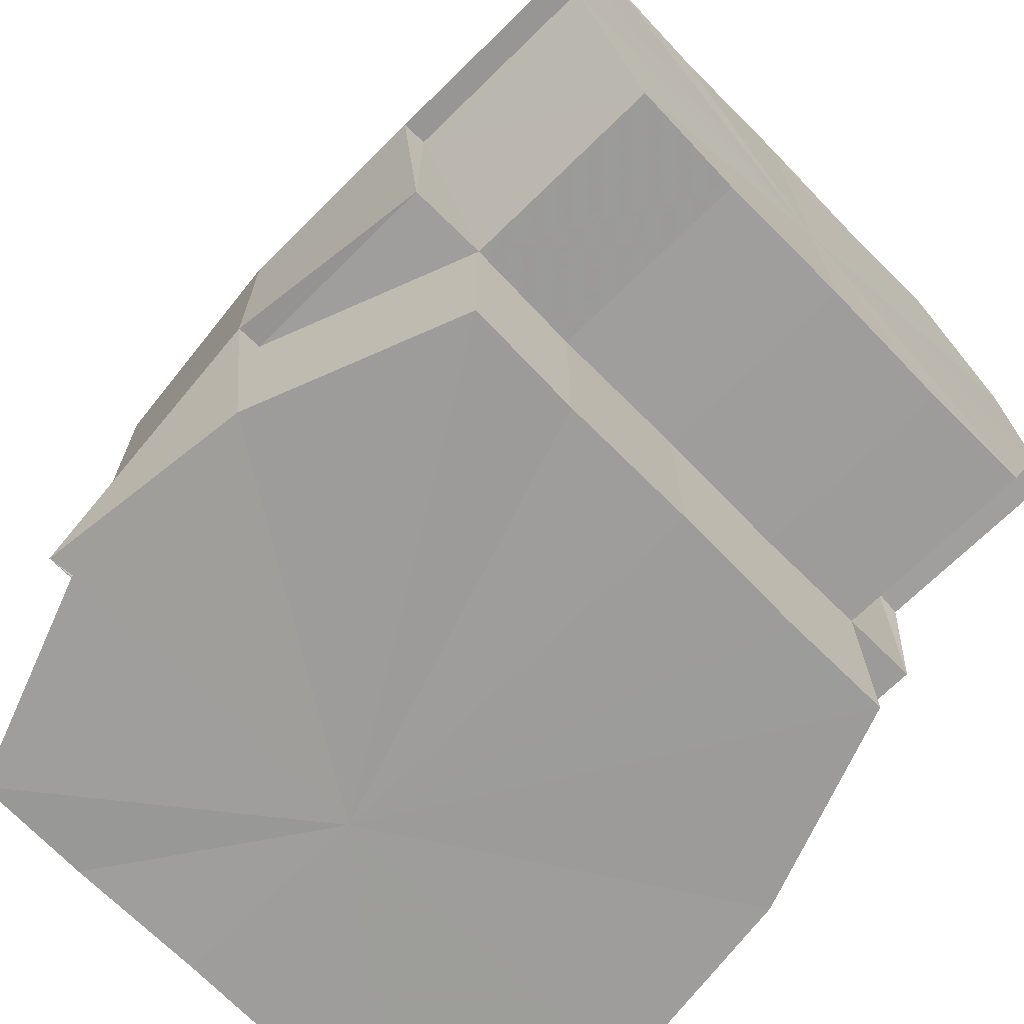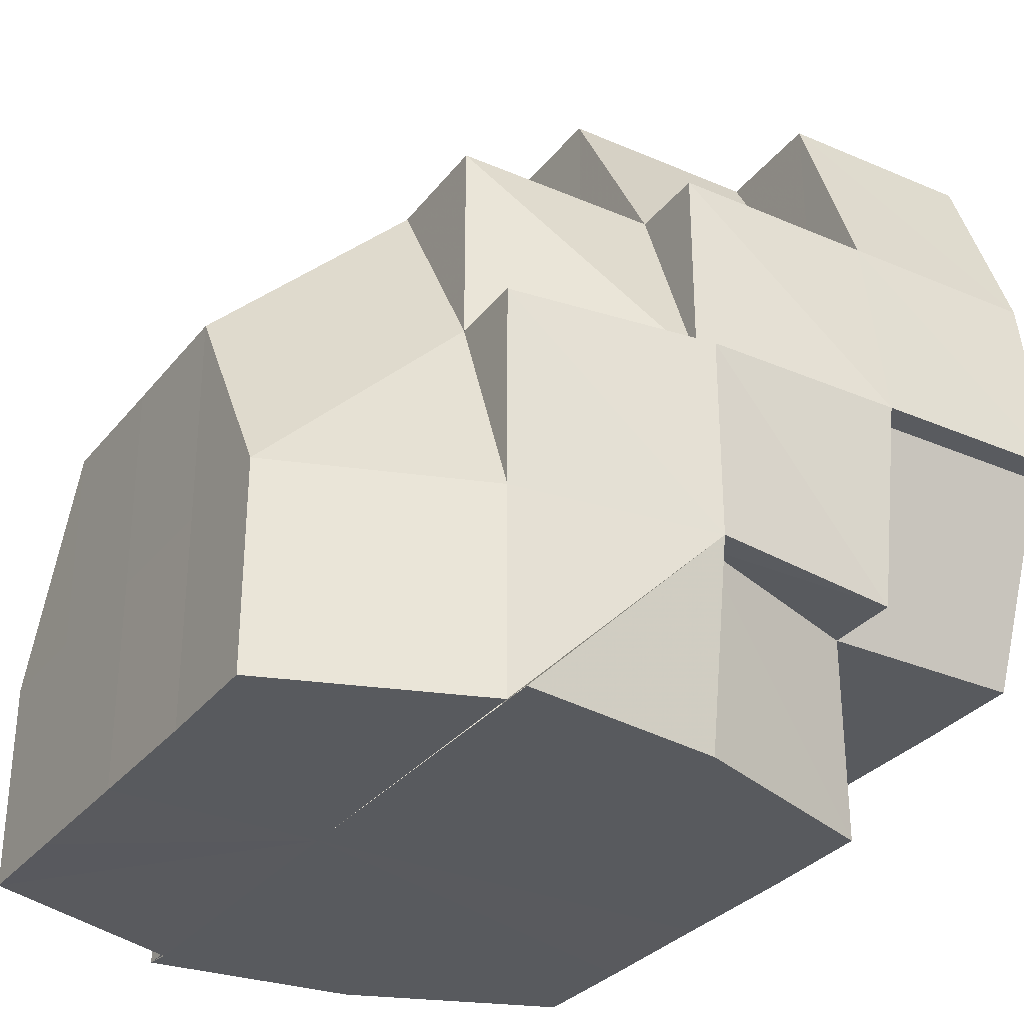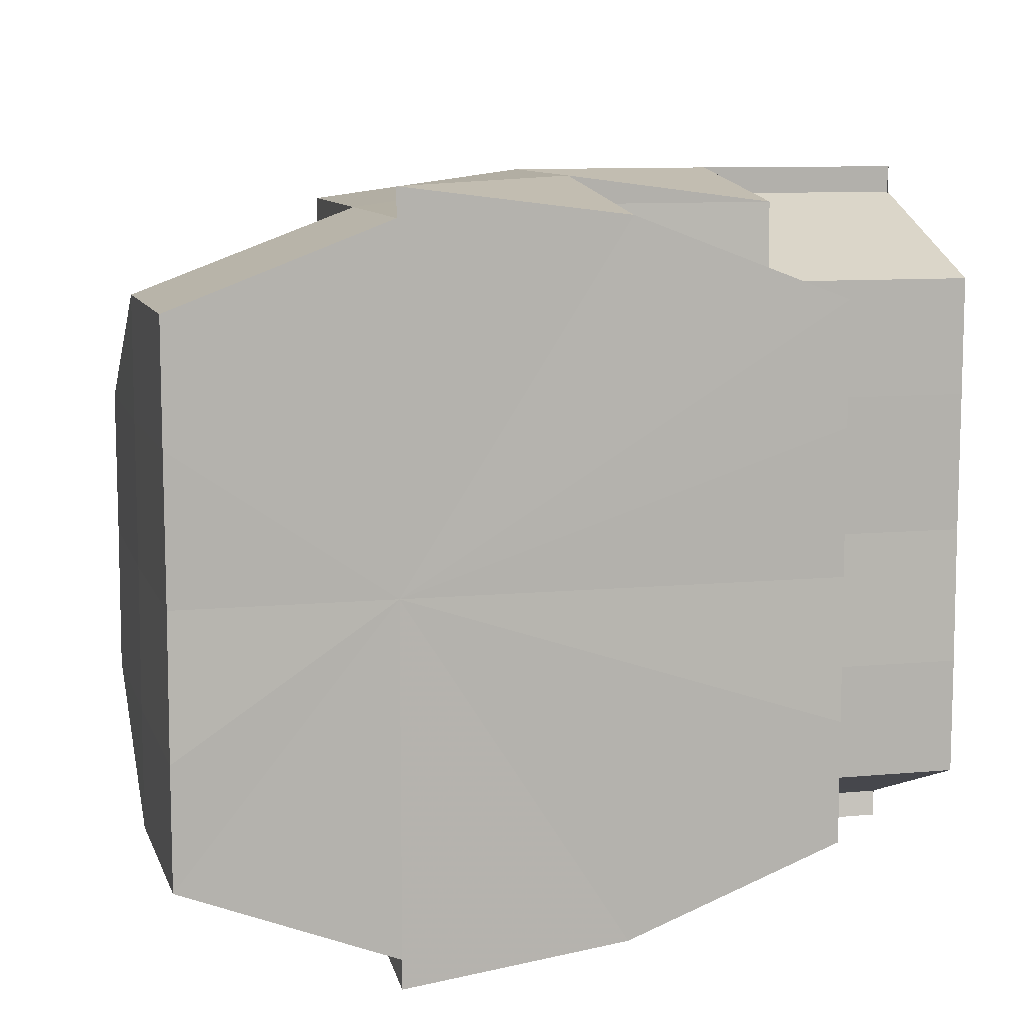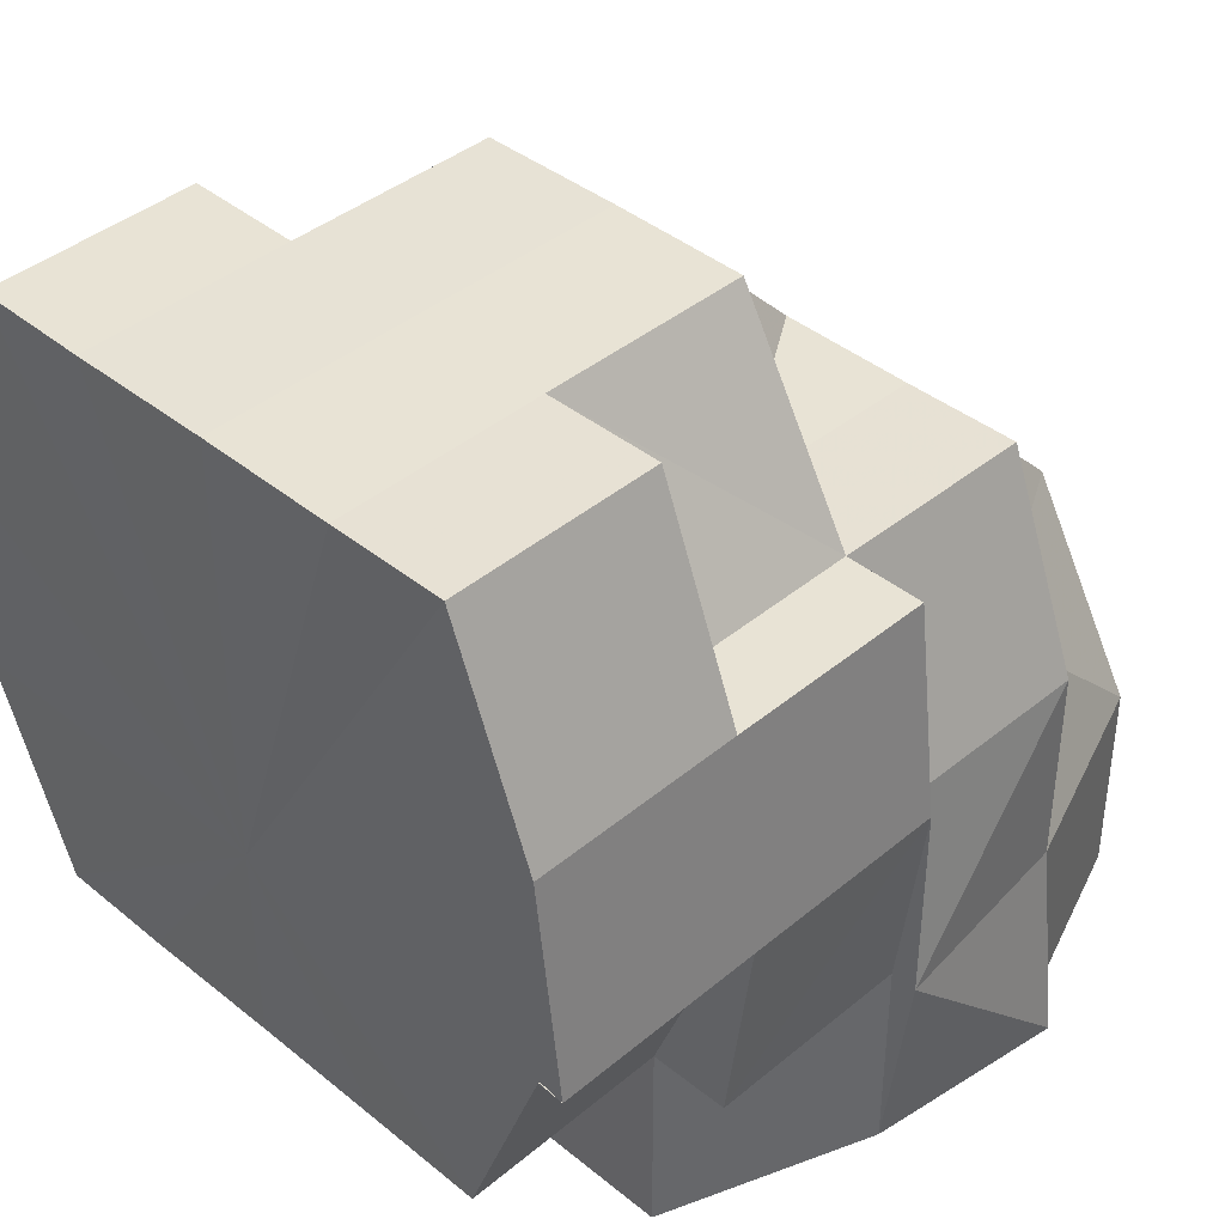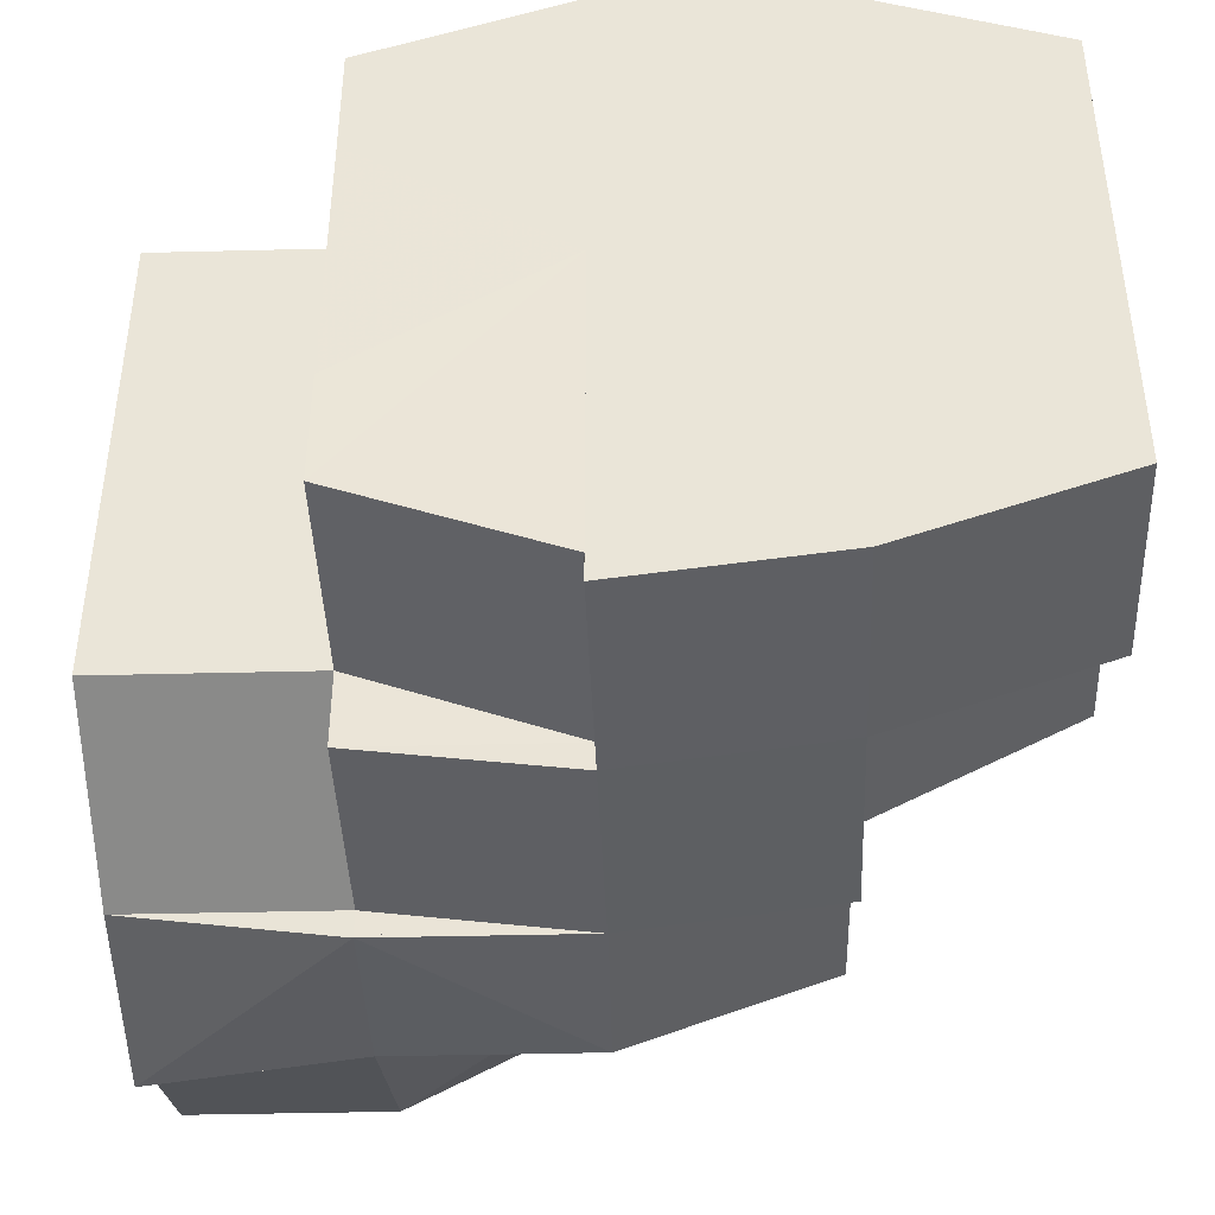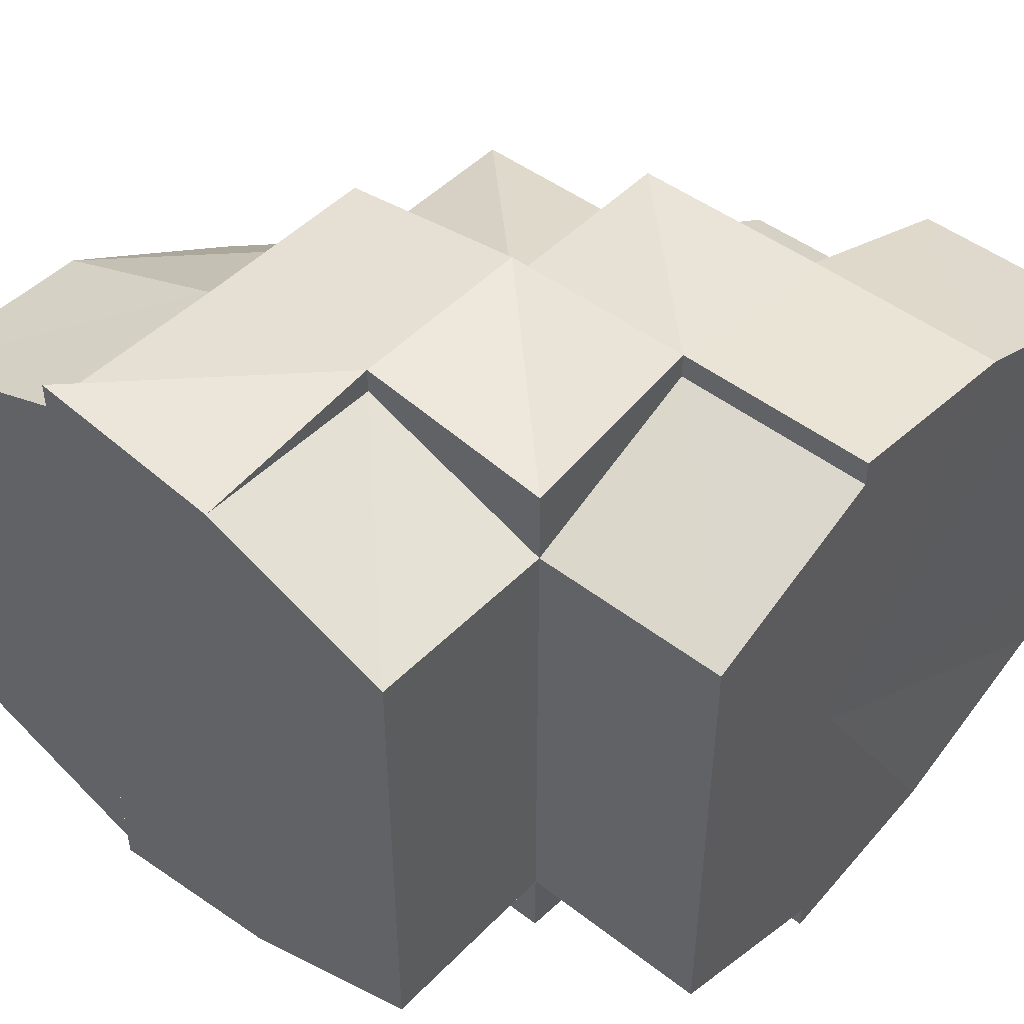
<metadata>
{"format":"obj","ext":"obj","renderer":"f3d","projection":"perspective","resolution":1024,"background":"white","views":[{"elev":-70.1,"azim":44.6,"up":"+Y"},{"elev":-31.1,"azim":-31.6,"up":"+Y"},{"elev":9.6,"azim":-14.3,"up":"+Z"},{"elev":40.5,"azim":134.8,"up":"+Y"},{"elev":-42.8,"azim":91.8,"up":"+Z"},{"elev":47.0,"azim":40.8,"up":"+Z"}]}
</metadata>
<code>
o 15897
v 2229 1861 10.13
v 2229 1861 10.13
v 2229 1861 10.12
v 2229 1861 10.14
v 2229 1861 10.14
v 2229 1861 10.13
v 2229 1861 10.14
v 2229 1861 10.14
v 2229 1861 10.14
v 2229 1861 10.15
v 2229 1861 10.15
v 2229 1861 10.15
v 2229 1861 10.14
v 2229 1861 10.14
v 2229 1861 10.15
v 2229 1861 10.15
v 2229 1861 10.15
v 2229 1861 10.15
v 2229 1861 10.14
v 2229 1861 10.15
v 2229 1861 10.14
v 2229 1861 10.14
v 2229 1861 10.15
v 2229 1861 10.15
v 2229 1861 10.15
v 2229 1861 10.15
v 2229 1861 10.15
v 2229 1861 10.15
v 2229 1861 10.15
v 2229 1861 10.15
v 2229 1861 10.15
v 2229 1861 10.14
v 2229 1861 10.15
v 2229 1861 10.15
v 2229 1861 10.15
v 2229 1861 10.15
v 2229 1861 10.15
v 2229 1861 10.15
v 2229 1861 10.15
v 2229 1861 10.14
v 2229 1861 10.14
v 2229 1861 10.14
v 2229 1861 10.15
v 2229 1861 10.14
v 2229 1861 10.14
v 2229 1861 10.13
v 2229 1861 10.13
v 2229 1861 10.12
v 2229 1861 10.13
v 2229 1861 10.12
v 2229 1861 10.12
v 2229 1861 10.11
v 2229 1861 10.12
v 2229 1861 10.14
v 2229 1861 10.14
v 2229 1861 10.13
v 2229 1861 10.14
v 2229 1861 10.12
v 2229 1861 10.12
v 2229 1861 10.12
v 2229 1861 10.13
v 2229 1861 10.12
v 2229 1861 10.12
v 2229 1861 10.12
v 2229 1861 10.11
v 2229 1861 10.11
v 2229 1861 10.11
v 2229 1861 10.11
v 2229 1861 10.12
v 2229 1861 10.13
v 2229 1861 10.12
v 2229 1861 10.13
v 2229 1861 10.14
v 2229 1861 10.14
v 2229 1861 10.15
v 2229 1861 10.15
v 2229 1861 10.11
v 2229 1861 10.11
v 2229 1861 10.11
v 2229 1861 10.11
v 2229 1861 10.11
v 2229 1861 10.11
v 2229 1861 10.12
v 2229 1861 10.12
v 2229 1861 10.12
v 2229 1861 10.13
v 2229 1861 10.13
v 2229 1861 10.14
v 2229 1861 10.14
v 2229 1861 10.14
v 2229 1861 10.14
v 2229 1861 10.15
v 2229 1861 10.15
v 2229 1861 10.15
v 2229 1861 10.15
v 2229 1861 10.15
v 2229 1861 10.15
v 2229 1861 10.15
v 2229 1861 10.15
v 2229 1861 10.15
v 2229 1861 10.12
v 2229 1861 10.12
v 2229 1861 10.12
v 2229 1861 10.12
v 2229 1861 10.11
v 2229 1861 10.12
v 2229 1861 10.11
v 2229 1861 10.11
v 2229 1861 10.11
v 2229 1861 10.11
v 2229 1861 10.12
v 2229 1861 10.11
v 2229 1861 10.12
v 2229 1861 10.12
v 2229 1861 10.12
v 2229 1861 10.12
v 2229 1861 10.12
v 2229 1861 10.13
v 2229 1861 10.13
v 2229 1861 10.12
v 2229 1861 10.13
v 2229 1861 10.12
v 2229 1861 10.13
v 2229 1861 10.12
v 2229 1861 10.12
v 2229 1861 10.11
v 2229 1861 10.11
v 2229 1861 10.11
v 2229 1861 10.11
v 2229 1861 10.11
v 2229 1861 10.11
v 2229 1861 10.12
v 2229 1861 10.11
v 2229 1861 10.11
v 2229 1861 10.11
v 2229 1861 10.11
v 2229 1861 10.11
v 2229 1861 10.11
v 2229 1861 10.11
v 2229 1861 10.11
v 2229 1861 10.11
v 2229 1861 10.11
v 2229 1861 10.11
v 2229 1861 10.11
v 2229 1861 10.12
v 2229 1861 10.12
v 2229 1861 10.12
v 2229 1861 10.13
v 2229 1861 10.12
v 2229 1861 10.14
v 2229 1861 10.13
v 2229 1861 10.14
v 2229 1861 10.14
v 2229 1861 10.15
v 2229 1861 10.14
v 2229 1861 10.15
v 2229 1861 10.15
v 2229 1861 10.15
v 2229 1861 10.13
v 2229 1861 10.14
v 2229 1861 10.12
v 2229 1861 10.13
v 2229 1861 10.14
v 2229 1861 10.13
v 2229 1861 10.12
v 2229 1861 10.12
v 2229 1861 10.11
v 2229 1861 10.11
v 2229 1861 10.14
v 2229 1861 10.14
v 2229 1861 10.12
v 2229 1861 10.12
v 2229 1861 10.12
v 2229 1861 10.12
v 2229 1861 10.15
v 2229 1861 10.15
v 2229 1861 10.14
v 2229 1861 10.14
v 2229 1861 10.14
v 2229 1861 10.14
v 2229 1861 10.14
v 2229 1861 10.14
v 2229 1861 10.11
v 2229 1861 10.11
v 2229 1861 10.11
v 2229 1861 10.11
v 2229 1861 10.11
v 2229 1861 10.11
v 2229 1861 10.11
v 2229 1861 10.11
v 2229 1861 10.11
v 2229 1861 10.12
v 2229 1861 10.12
v 2229 1861 10.12
v 2229 1861 10.12
v 2229 1861 10.15
v 2229 1861 10.15
v 2229 1861 10.15
v 2229 1861 10.15
v 2229 1861 10.15
v 2229 1861 10.15
v 2229 1861 10.13
v 2229 1861 10.14
v 2229 1861 10.14
v 2229 1861 10.13
v 2229 1861 10.12
v 2229 1861 10.12
v 2229 1861 10.11
v 2229 1861 10.11
v 2229 1861 10.12
v 2229 1861 10.11
v 2229 1861 10.12
v 2229 1861 10.13
v 2229 1861 10.14
v 2229 1861 10.14
v 2229 1861 10.15
v 2229 1861 10.14
v 2229 1861 10.14
v 2229 1861 10.14
v 2229 1861 10.14
v 2229 1861 10.14
v 2229 1861 10.15
v 2229 1861 10.14
v 2229 1861 10.15
v 2229 1861 10.14
v 2229 1861 10.14
v 2229 1861 10.13
v 2229 1861 10.13
v 2229 1861 10.15
v 2229 1861 10.15
v 2229 1861 10.14
v 2229 1861 10.11
v 2229 1861 10.11
v 2229 1861 10.11
v 2229 1861 10.11
v 2229 1861 10.11
v 2229 1861 10.12
v 2229 1861 10.11
v 2229 1861 10.11
v 2229 1861 10.11
v 2229 1861 10.11
v 2229 1861 10.15
v 2229 1861 10.15
v 2229 1861 10.14
v 2229 1861 10.12
v 2229 1861 10.12
v 2229 1861 10.12
v 2229 1861 10.14
v 2229 1861 10.14
v 2229 1861 10.14
v 2229 1861 10.12
v 2229 1861 10.12
v 2229 1861 10.12
v 2229 1861 10.12
v 2229 1861 10.11
v 2229 1861 10.15
v 2229 1861 10.14
v 2229 1861 10.14
v 2229 1861 10.14
v 2229 1861 10.14
v 2229 1861 10.12
v 2229 1861 10.12
v 2229 1861 10.12
v 2229 1861 10.12
v 2229 1861 10.11
v 2229 1861 10.15
v 2229 1861 10.15
v 2229 1861 10.14
v 2229 1861 10.14
v 2229 1861 10.14
f 1 2 3
f 4 5 1
f 5 2 6
f 7 8 4
f 8 5 9
f 10 11 7
f 12 11 10
f 11 8 13
f 11 14 8
f 15 16 12
f 15 17 18
f 19 20 15
f 14 21 22
f 19 23 24
f 24 25 26
f 23 27 28
f 29 27 30
f 31 30 32
f 33 34 31
f 35 28 36
f 35 36 37
f 38 39 26
f 40 41 39
f 42 43 38
f 44 45 41
f 46 47 45
f 48 49 46
f 50 48 51
f 52 50 53
f 54 55 42
f 56 57 54
f 58 59 56
f 59 60 61
f 62 63 60
f 64 62 58
f 65 66 64
f 67 66 65
f 68 69 62
f 68 69 70
f 69 71 70
f 71 72 70
f 72 73 57
f 72 73 70
f 73 74 55
f 73 74 70
f 74 75 76
f 74 75 70
f 77 78 70
f 79 78 80
f 81 80 82
f 82 80 83
f 83 84 85
f 85 86 87
f 87 86 88
f 88 89 90
f 90 91 92
f 92 93 94
f 93 95 96
f 94 97 98
f 99 100 97
f 2 101 102
f 3 101 103
f 103 104 105
f 101 104 106
f 104 107 108
f 108 109 110
f 104 111 107
f 111 112 109
f 111 113 112
f 114 115 111
f 116 111 104
f 101 116 104
f 116 117 111
f 118 116 101
f 119 117 116
f 118 119 116
f 119 120 117
f 2 118 101
f 121 122 120
f 123 121 120
f 124 120 125
f 125 126 127
f 126 128 129
f 130 129 131
f 132 133 130
f 133 134 135
f 136 135 137
f 138 139 135
f 137 140 141
f 142 143 140
f 77 144 143
f 145 77 138
f 145 77 70
f 146 145 147
f 146 145 70
f 148 146 70
f 148 146 149
f 150 148 70
f 150 148 151
f 152 150 70
f 152 150 153
f 154 152 70
f 154 152 155
f 156 154 70
f 156 154 157
f 158 156 157
f 153 151 159
f 153 160 151
f 151 149 161
f 151 162 149
f 163 153 164
f 164 151 165
f 165 149 166
f 166 167 168
f 169 170 163
f 171 172 167
f 173 174 171
f 175 176 169
f 176 177 178
f 177 179 180
f 181 178 182
f 183 184 185
f 186 187 184
f 185 188 189
f 190 191 188
f 192 193 191
f 194 195 192
f 196 197 198
f 199 197 200
f 201 199 202
f 203 201 202
f 204 203 202
f 205 204 202
f 206 205 202
f 207 206 202
f 208 207 202
f 209 208 202
f 210 211 202
f 212 210 202
f 213 212 202
f 214 213 202
f 215 214 202
f 216 215 202
f 8 217 5
f 5 217 2
f 8 14 217
f 217 118 2
f 14 218 217
f 217 218 118
f 218 119 118
f 218 219 119
f 220 221 218
f 222 220 223
f 224 223 225
f 219 226 227
f 219 227 228
f 229 230 231
f 232 233 234
f 235 236 237
f 238 239 237
f 240 241 238
f 242 243 244
f 245 246 247
f 248 249 250
f 251 252 253
f 253 254 255
f 256 257 258
f 258 259 260
f 261 262 263
f 263 264 265
f 266 267 268
f 268 269 270

</code>
